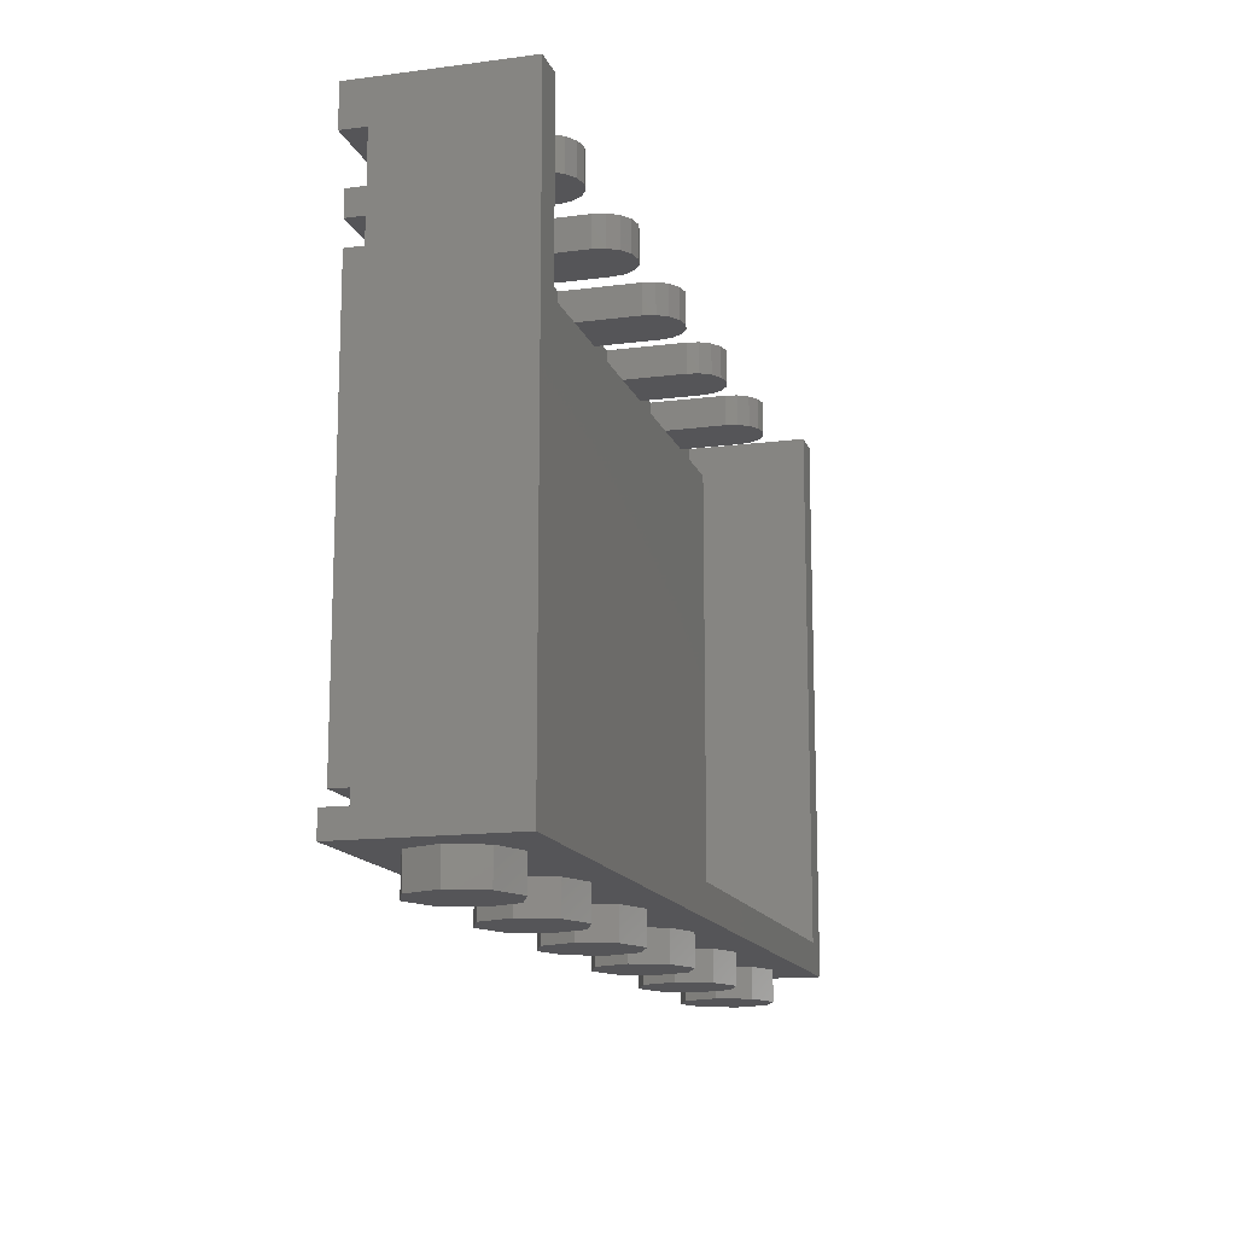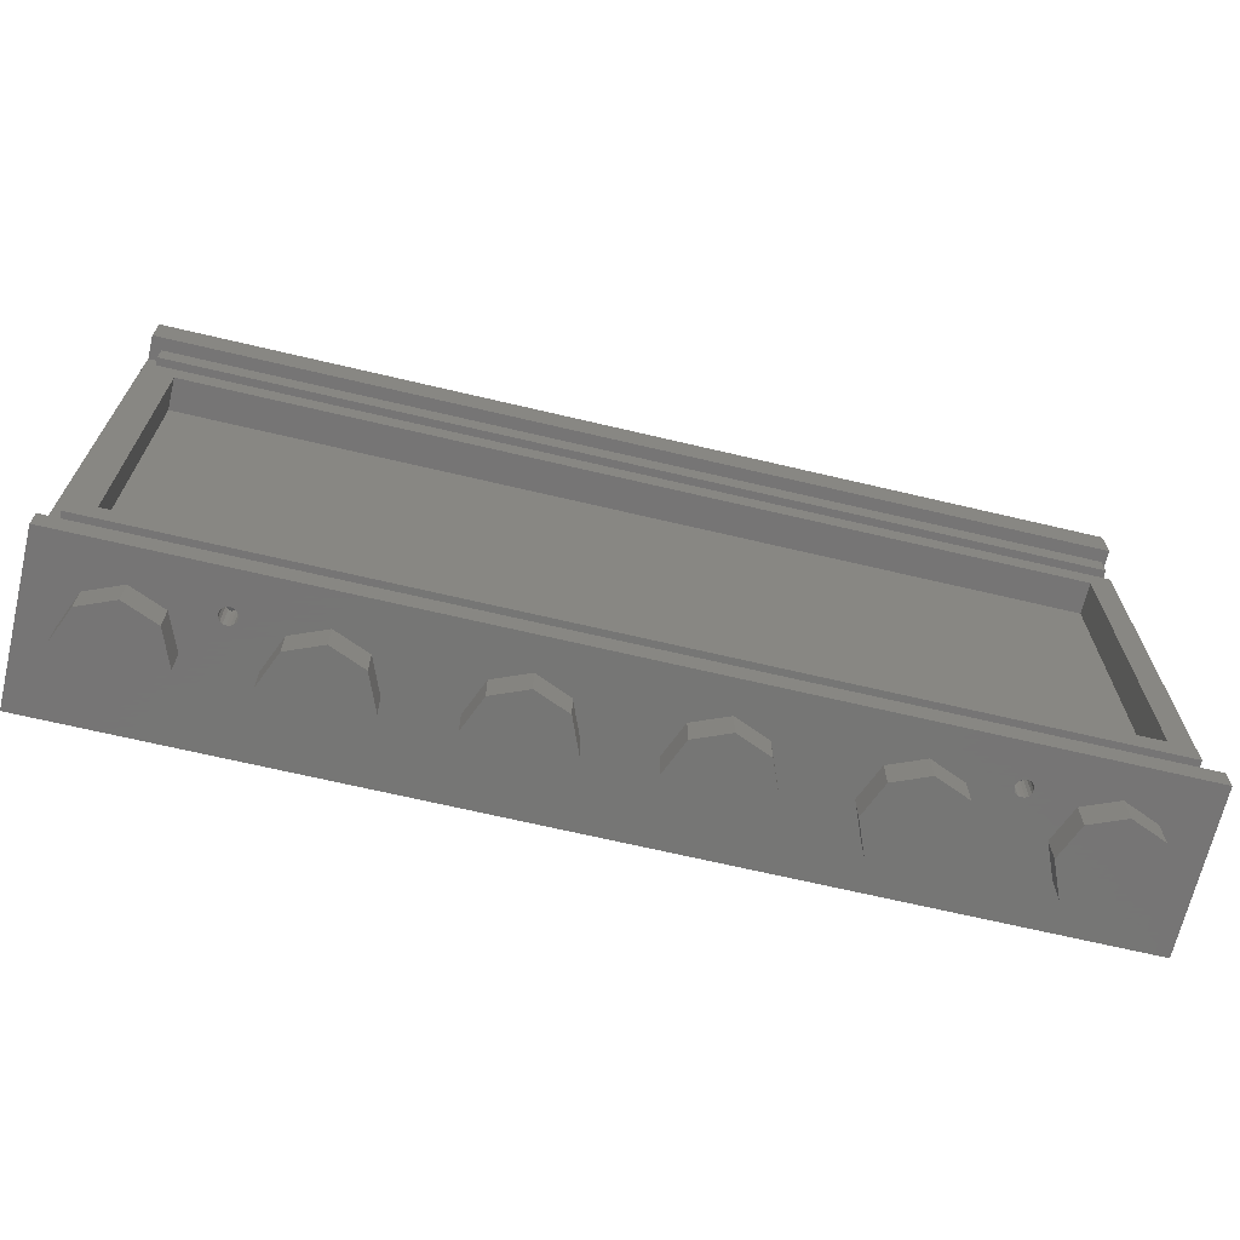
<metadata>
{"format":"stl","ext":"stl","renderer":"f3d","projection":"perspective","resolution":1024,"background":"white","views":[{"elev":-14.3,"azim":-74.0,"up":"+Y"},{"elev":-68.1,"azim":166.7,"up":"+Y"}]}
</metadata>
<code>
# stl→obj: 428 verts, 716 faces
v 1.44 2.88 0.16
v 1.452 2.88 0.2212
v 1.6 2.88 0.16
v 1.487 2.88 0.2731
v 1.539 2.88 0.3078
v 1.6 2.88 0.32
v 1.661 2.88 0.3078
v 1.713 2.88 0.2731
v 1.748 2.88 0.2212
v 1.76 2.88 0.16
v 0.64 2.88 0.16
v 0.6522 2.88 0.2212
v 0.8 2.88 0.16
v 0.6869 2.88 0.2731
v 0.7388 2.88 0.3078
v 0.8 2.88 0.32
v 0.8612 2.88 0.3078
v 0.9131 2.88 0.2731
v 0.9478 2.88 0.2212
v 0.96 2.88 0.16
v -0.16 2.88 0.16
v -0.1478 2.88 0.2212
v 0 2.88 0.16
v -0.1131 2.88 0.2731
v -0.06123 2.88 0.3078
v -0 2.88 0.32
v 0.06123 2.88 0.3078
v 0.1131 2.88 0.2731
v 0.1478 2.88 0.2212
v 0.16 2.88 0.16
v -0.96 2.88 0.16
v -0.9478 2.88 0.2212
v -0.8 2.88 0.16
v -0.9131 2.88 0.2731
v -0.8612 2.88 0.3078
v -0.8 2.88 0.32
v -0.7388 2.88 0.3078
v -0.6869 2.88 0.2731
v -0.6522 2.88 0.2212
v -0.64 2.88 0.16
v -1.76 2.88 0.16
v -1.748 2.88 0.2212
v -1.6 2.88 0.16
v -1.713 2.88 0.2731
v -1.661 2.88 0.3078
v -1.6 2.88 0.32
v -1.539 2.88 0.3078
v -1.487 2.88 0.2731
v -1.452 2.88 0.2212
v -1.44 2.88 0.16
v 1.6 2.72 0.16
v 1.76 2.72 0.16
v 1.748 2.72 0.2212
v 1.713 2.72 0.2731
v 1.661 2.72 0.3078
v 1.6 2.72 0.32
v 1.539 2.72 0.3078
v 1.487 2.72 0.2731
v 1.452 2.72 0.2212
v 1.44 2.72 0.16
v 0.8 2.72 0.16
v 0.96 2.72 0.16
v 0.9478 2.72 0.2212
v 0.9131 2.72 0.2731
v 0.8612 2.72 0.3078
v 0.8 2.72 0.32
v 0.7388 2.72 0.3078
v 0.6869 2.72 0.2731
v 0.6522 2.72 0.2212
v 0.64 2.72 0.16
v 0 2.72 0.16
v 0.16 2.72 0.16
v 0.1478 2.72 0.2212
v 0.1131 2.72 0.2731
v 0.06123 2.72 0.3078
v -0 2.72 0.32
v -0.06123 2.72 0.3078
v -0.1131 2.72 0.2731
v -0.1478 2.72 0.2212
v -0.16 2.72 0.16
v -0.8 2.72 0.16
v -0.64 2.72 0.16
v -0.6522 2.72 0.2212
v -0.6869 2.72 0.2731
v -0.7388 2.72 0.3078
v -0.8 2.72 0.32
v -0.8612 2.72 0.3078
v -0.9131 2.72 0.2731
v -0.9478 2.72 0.2212
v -0.96 2.72 0.16
v -1.6 2.72 0.16
v -1.44 2.72 0.16
v -1.452 2.72 0.2212
v -1.487 2.72 0.2731
v -1.539 2.72 0.3078
v -1.6 2.72 0.32
v -1.661 2.72 0.3078
v -1.713 2.72 0.2731
v -1.748 2.72 0.2212
v -1.76 2.72 0.16
v 1.64 0 -0.16
v 1.6 0 -0.16
v 1.615 0 -0.163
v 1.628 0 -0.1717
v 1.637 0 -0.1847
v 1.64 0 -0.2
v 1.56 0 -0.16
v 1.56 0 -0.2
v 1.563 0 -0.1847
v 1.572 0 -0.1717
v 1.585 0 -0.163
v 1.56 0 -0.24
v 1.6 0 -0.24
v 1.585 0 -0.237
v 1.572 0 -0.2283
v 1.563 0 -0.2153
v 1.64 0 -0.24
v 1.637 0 -0.2153
v 1.628 0 -0.2283
v 1.615 0 -0.237
v 1.6 0.16 -0.24
v 1.615 0.16 -0.237
v 1.64 0.16 -0.24
v 1.628 0.16 -0.2283
v 1.637 0.16 -0.2153
v 1.64 0.16 -0.2
v 1.56 0.16 -0.2
v 1.563 0.16 -0.2153
v 1.56 0.16 -0.24
v 1.572 0.16 -0.2283
v 1.585 0.16 -0.237
v 1.6 0.16 -0.16
v 1.585 0.16 -0.163
v 1.56 0.16 -0.16
v 1.572 0.16 -0.1717
v 1.563 0.16 -0.1847
v 1.637 0.16 -0.1847
v 1.64 0.16 -0.16
v 1.628 0.16 -0.1717
v 1.615 0.16 -0.163
v -1.56 0 -0.16
v -1.6 0 -0.16
v -1.585 0 -0.163
v -1.572 0 -0.1717
v -1.563 0 -0.1847
v -1.56 0 -0.2
v -1.64 0 -0.16
v -1.64 0 -0.2
v -1.637 0 -0.1847
v -1.628 0 -0.1717
v -1.615 0 -0.163
v -1.64 0 -0.24
v -1.6 0 -0.24
v -1.615 0 -0.237
v -1.628 0 -0.2283
v -1.637 0 -0.2153
v -1.56 0 -0.24
v -1.563 0 -0.2153
v -1.572 0 -0.2283
v -1.585 0 -0.237
v -1.6 0.16 -0.24
v -1.585 0.16 -0.237
v -1.56 0.16 -0.24
v -1.572 0.16 -0.2283
v -1.563 0.16 -0.2153
v -1.56 0.16 -0.2
v -1.64 0.16 -0.2
v -1.637 0.16 -0.2153
v -1.64 0.16 -0.24
v -1.628 0.16 -0.2283
v -1.615 0.16 -0.237
v -1.6 0.16 -0.16
v -1.615 0.16 -0.163
v -1.64 0.16 -0.16
v -1.628 0.16 -0.1717
v -1.637 0.16 -0.1847
v -1.563 0.16 -0.1847
v -1.56 0.16 -0.16
v -1.572 0.16 -0.1717
v -1.585 0.16 -0.163
v 2.24 2.12 -0.24
v 2.24 2.88 -0.24
v -2.24 2.88 -0.24
v -2.24 2.12 -0.24
v 2.32 0.32 -0.4
v 2.2 0.32 -0.4
v 2.2 2.12 -0.4
v 2.32 2.12 -0.4
v -2.32 2.12 -0.4
v -2.2 2.12 -0.4
v -2.2 0.32 -0.4
v -2.32 0.32 -0.4
v 2.24 2.88 0.4
v 2.4 2.88 0.4
v 2.4 2.88 -0.24
v -2.4 2.88 -0.24
v -2.4 2.88 0.4
v -2.24 2.88 0.4
v -2.4 0.12 -0.28
v -2.4 0.2 -0.28
v 2.4 0.2 -0.28
v 2.4 0.12 -0.28
v 2.32 2.24 -0.28
v 2.4 2.24 -0.28
v 2.32 0.2 -0.28
v -2.32 0.2 -0.28
v -2.4 2.24 -0.28
v -2.32 2.24 -0.28
v -2.4 2.88 -0.4
v 2.4 2.88 -0.4
v 2.4 0 -0.4
v 2.4 0 0.4
v -2.4 0 -0.4
v -2.4 0 0.4
v 2.24 0.16 -0.24
v 2.24 0.16 0.4
v -2.24 0.16 -0.24
v -2.24 0.16 0.4
v 1.76 2.88 -0.24
v 1.44 2.88 -0.24
v 0.96 2.88 -0.24
v 0.64 2.88 -0.24
v 0.16 2.88 -0.24
v -0.16 2.88 -0.24
v -0.64 2.88 -0.24
v -0.96 2.88 -0.24
v -1.44 2.88 -0.24
v -1.76 2.88 -0.24
v 1.76 2.72 -0.24
v 1.44 2.72 -0.24
v 0.96 2.72 -0.24
v 0.64 2.72 -0.24
v 0.16 2.72 -0.24
v -0.16 2.72 -0.24
v -0.64 2.72 -0.24
v -0.96 2.72 -0.24
v -1.44 2.72 -0.24
v -1.76 2.72 -0.24
v 2.32 2.36 -0.28
v -2.32 2.36 -0.28
v -2.32 2.36 -0.4
v 2.32 2.36 -0.4
v 2.32 2.48 -0.4
v -2.32 2.48 -0.4
v 2.32 2.48 -0.28
v -2.32 2.48 -0.28
v 2.24 0.32 -0.24
v -2.24 0.32 -0.24
v 2.2 2.12 -0.24
v 2.2 0.32 -0.24
v -2.2 0.32 -0.24
v -2.2 2.12 -0.24
v 2.32 0.2 -0.4
v -2.32 0.2 -0.4
v -2.32 2.24 -0.4
v 2.32 2.24 -0.4
v 2.4 0.16 0.4
v -2.4 0.16 0.4
v -2.4 0.12 -0.4
v 2.4 0.12 -0.4
v -2.4 2.68 -0.28
v 2.4 2.68 -0.28
v -2.4 2.68 -0.4
v 2.4 2.68 -0.4
v 2.4 2.68 -0.24
v -2.4 2.68 -0.24
v 2.4 0.12 0.4
v -2.4 0.12 0.4
v 2.4 2.68 0.4
v -2.4 2.68 0.4
v -1.76 -0.16 0
v -1.76 0 0
v -1.83 0 0.1697
v -1.83 -0.16 0.1697
v -2 0 0.24
v -2 -0.16 0.24
v -2.17 0 0.1697
v -2.17 -0.16 0.1697
v -2.24 0 -0
v -2.24 -0.16 -0
v -2.17 0 -0.1697
v -2.17 -0.16 -0.1697
v -2 0 -0.24
v -2 -0.16 -0.24
v -1.83 0 -0.1697
v -1.83 -0.16 -0.1697
v -0.96 -0.16 0
v -0.96 0 0
v -1.03 0 0.1697
v -1.03 -0.16 0.1697
v -1.2 0 0.24
v -1.2 -0.16 0.24
v -1.37 0 0.1697
v -1.37 -0.16 0.1697
v -1.44 0 -0
v -1.44 -0.16 -0
v -1.37 0 -0.1697
v -1.37 -0.16 -0.1697
v -1.2 0 -0.24
v -1.2 -0.16 -0.24
v -1.03 0 -0.1697
v -1.03 -0.16 -0.1697
v -0.16 -0.16 0
v -0.16 0 0
v -0.2303 0 0.1697
v -0.2303 -0.16 0.1697
v -0.4 0 0.24
v -0.4 -0.16 0.24
v -0.5697 0 0.1697
v -0.5697 -0.16 0.1697
v -0.64 0 -0
v -0.64 -0.16 -0
v -0.5697 0 -0.1697
v -0.5697 -0.16 -0.1697
v -0.4 0 -0.24
v -0.4 -0.16 -0.24
v -0.2303 0 -0.1697
v -0.2303 -0.16 -0.1697
v 0.64 -0.16 0
v 0.64 0 0
v 0.5697 0 0.1697
v 0.5697 -0.16 0.1697
v 0.4 0 0.24
v 0.4 -0.16 0.24
v 0.2303 0 0.1697
v 0.2303 -0.16 0.1697
v 0.16 0 -0
v 0.16 -0.16 -0
v 0.2303 0 -0.1697
v 0.2303 -0.16 -0.1697
v 0.4 0 -0.24
v 0.4 -0.16 -0.24
v 0.5697 0 -0.1697
v 0.5697 -0.16 -0.1697
v 1.44 -0.16 0
v 1.44 0 0
v 1.37 0 0.1697
v 1.37 -0.16 0.1697
v 1.2 0 0.24
v 1.2 -0.16 0.24
v 1.03 0 0.1697
v 1.03 -0.16 0.1697
v 0.96 0 -0
v 0.96 -0.16 -0
v 1.03 0 -0.1697
v 1.03 -0.16 -0.1697
v 1.2 0 -0.24
v 1.2 -0.16 -0.24
v 1.37 0 -0.1697
v 1.37 -0.16 -0.1697
v 2.24 -0.16 0
v 2.24 0 0
v 2.17 0 0.1697
v 2.17 -0.16 0.1697
v 2 0 0.24
v 2 -0.16 0.24
v 1.83 0 0.1697
v 1.83 -0.16 0.1697
v 1.76 0 -0
v 1.76 -0.16 -0
v 1.83 0 -0.1697
v 1.83 -0.16 -0.1697
v 2 0 -0.24
v 2 -0.16 -0.24
v 2.17 0 -0.1697
v 2.17 -0.16 -0.1697
v -2 -0.16 0
v -1.2 -0.16 0
v -0.4 -0.16 0
v 0.4 -0.16 0
v 1.2 -0.16 0
v 2 -0.16 0
v -2.24 0.16 -0.16
v -2.24 2.72 -0.16
v -2.24 2.72 -0.24
v 2.24 2.72 -0.24
v 2.24 2.72 -0.16
v -1.631 0.1424 -0.1824
v -1.618 0.1424 -0.1687
v -1.637 0.1447 -0.2
v -1.6 0.1447 -0.163
v -1.618 0.1287 -0.1824
v -1.628 0.1317 -0.2
v -1.631 0.1424 -0.2176
v -1.6 0.1317 -0.1717
v -1.615 0.123 -0.2
v -1.582 0.1424 -0.1687
v -1.6 0.123 -0.1847
v -1.618 0.1287 -0.2176
v -1.618 0.1424 -0.2313
v -1.582 0.1287 -0.1824
v -1.6 0.12 -0.2
v -1.6 0.123 -0.2153
v -1.569 0.1424 -0.1824
v -1.585 0.123 -0.2
v -1.6 0.1317 -0.2283
v -1.6 0.1447 -0.237
v -1.572 0.1317 -0.2
v -1.563 0.1447 -0.2
v -1.582 0.1287 -0.2176
v -1.582 0.1424 -0.2313
v -1.569 0.1424 -0.2176
v 2.24 0.16 -0.16
v 1.582 0.1424 -0.1687
v 1.569 0.1424 -0.1824
v 1.6 0.1447 -0.163
v 1.563 0.1447 -0.2
v 1.582 0.1287 -0.1824
v 1.6 0.1317 -0.1717
v 1.618 0.1424 -0.1687
v 1.572 0.1317 -0.2
v 1.569 0.1424 -0.2176
v 1.6 0.123 -0.1847
v 1.618 0.1287 -0.1824
v 1.631 0.1424 -0.1824
v 1.585 0.123 -0.2
v 1.582 0.1287 -0.2176
v 1.6 0.12 -0.2
v 1.582 0.1424 -0.2313
v 1.615 0.123 -0.2
v 1.637 0.1447 -0.2
v 1.628 0.1317 -0.2
v 1.6 0.123 -0.2153
v 1.6 0.1317 -0.2283
v 1.6 0.1447 -0.237
v 1.618 0.1287 -0.2176
v 1.631 0.1424 -0.2176
v 1.618 0.1424 -0.2313
f 1 2 3
f 2 4 3
f 4 5 3
f 5 6 3
f 6 7 3
f 7 8 3
f 8 9 3
f 9 10 3
f 11 12 13
f 12 14 13
f 14 15 13
f 15 16 13
f 16 17 13
f 17 18 13
f 18 19 13
f 19 20 13
f 21 22 23
f 22 24 23
f 24 25 23
f 25 26 23
f 26 27 23
f 27 28 23
f 28 29 23
f 29 30 23
f 31 32 33
f 32 34 33
f 34 35 33
f 35 36 33
f 36 37 33
f 37 38 33
f 38 39 33
f 39 40 33
f 41 42 43
f 42 44 43
f 44 45 43
f 45 46 43
f 46 47 43
f 47 48 43
f 48 49 43
f 49 50 43
f 51 52 53
f 51 53 54
f 51 54 55
f 51 55 56
f 51 56 57
f 51 57 58
f 51 58 59
f 51 59 60
f 61 62 63
f 61 63 64
f 61 64 65
f 61 65 66
f 61 66 67
f 61 67 68
f 61 68 69
f 61 69 70
f 71 72 73
f 71 73 74
f 71 74 75
f 71 75 76
f 71 76 77
f 71 77 78
f 71 78 79
f 71 79 80
f 81 82 83
f 81 83 84
f 81 84 85
f 81 85 86
f 81 86 87
f 81 87 88
f 81 88 89
f 81 89 90
f 91 92 93
f 91 93 94
f 91 94 95
f 91 95 96
f 91 96 97
f 91 97 98
f 91 98 99
f 91 99 100
f 101 102 103
f 101 103 104
f 101 104 105
f 101 105 106
f 107 108 109
f 107 109 110
f 107 110 111
f 107 111 102
f 112 113 114
f 112 114 115
f 112 115 116
f 112 116 108
f 117 106 118
f 117 118 119
f 117 119 120
f 117 120 113
f 121 122 123
f 122 124 123
f 124 125 123
f 125 126 123
f 127 128 129
f 128 130 129
f 130 131 129
f 131 121 129
f 132 133 134
f 133 135 134
f 135 136 134
f 136 127 134
f 126 137 138
f 137 139 138
f 139 140 138
f 140 132 138
f 141 142 143
f 141 143 144
f 141 144 145
f 141 145 146
f 147 148 149
f 147 149 150
f 147 150 151
f 147 151 142
f 152 153 154
f 152 154 155
f 152 155 156
f 152 156 148
f 157 146 158
f 157 158 159
f 157 159 160
f 157 160 153
f 161 162 163
f 162 164 163
f 164 165 163
f 165 166 163
f 167 168 169
f 168 170 169
f 170 171 169
f 171 161 169
f 172 173 174
f 173 175 174
f 175 176 174
f 176 167 174
f 166 177 178
f 177 179 178
f 179 180 178
f 180 172 178
f 181 182 183
f 181 183 184
f 185 186 187
f 185 187 188
f 189 190 191
f 189 191 192
f 193 194 195
f 193 195 182
f 183 196 197
f 183 197 198
f 199 200 201
f 199 201 202
f 203 204 201
f 203 201 205
f 206 200 207
f 206 207 208
f 209 196 195
f 209 195 210
f 211 212 101
f 211 101 117
f 213 152 147
f 213 147 214
f 211 117 152
f 211 152 213
f 212 214 147
f 212 147 101
f 141 157 112
f 141 112 107
f 215 123 138
f 215 138 216
f 217 218 174
f 217 174 169
f 216 138 174
f 216 174 218
f 178 134 129
f 178 129 163
f 52 10 9
f 52 9 53
f 53 9 8
f 53 8 54
f 54 8 7
f 54 7 55
f 55 7 6
f 55 6 56
f 56 6 5
f 56 5 57
f 57 5 4
f 57 4 58
f 58 4 2
f 58 2 59
f 59 2 1
f 59 1 60
f 62 20 19
f 62 19 63
f 63 19 18
f 63 18 64
f 64 18 17
f 64 17 65
f 65 17 16
f 65 16 66
f 66 16 15
f 66 15 67
f 67 15 14
f 67 14 68
f 68 14 12
f 68 12 69
f 69 12 11
f 69 11 70
f 72 30 29
f 72 29 73
f 73 29 28
f 73 28 74
f 74 28 27
f 74 27 75
f 75 27 26
f 75 26 76
f 76 26 25
f 76 25 77
f 77 25 24
f 77 24 78
f 78 24 22
f 78 22 79
f 79 22 21
f 79 21 80
f 82 40 39
f 82 39 83
f 83 39 38
f 83 38 84
f 84 38 37
f 84 37 85
f 85 37 36
f 85 36 86
f 86 36 35
f 86 35 87
f 87 35 34
f 87 34 88
f 88 34 32
f 88 32 89
f 89 32 31
f 89 31 90
f 92 50 49
f 92 49 93
f 93 49 48
f 93 48 94
f 94 48 47
f 94 47 95
f 95 47 46
f 95 46 96
f 96 46 45
f 96 45 97
f 97 45 44
f 97 44 98
f 98 44 42
f 98 42 99
f 99 42 41
f 99 41 100
f 219 220 1
f 219 1 10
f 221 222 11
f 221 11 20
f 223 224 21
f 223 21 30
f 225 226 31
f 225 31 40
f 227 228 41
f 227 41 50
f 229 52 60
f 229 60 230
f 231 62 70
f 231 70 232
f 233 72 80
f 233 80 234
f 235 82 90
f 235 90 236
f 237 92 100
f 237 100 238
f 229 219 10
f 229 10 52
f 231 221 20
f 231 20 62
f 233 223 30
f 233 30 72
f 235 225 40
f 235 40 82
f 237 227 50
f 237 50 92
f 220 230 60
f 220 60 1
f 222 232 70
f 222 70 11
f 224 234 80
f 224 80 21
f 226 236 90
f 226 90 31
f 228 238 100
f 228 100 41
f 239 240 241
f 239 241 242
f 243 242 241
f 243 241 244
f 245 243 244
f 245 244 246
f 245 239 242
f 245 242 243
f 240 246 244
f 240 244 241
f 217 215 247
f 217 247 248
f 249 250 247
f 249 247 181
f 251 252 184
f 251 184 248
f 182 215 216
f 182 216 193
f 217 183 198
f 217 198 218
f 186 191 251
f 186 251 250
f 190 187 249
f 190 249 252
f 187 186 250
f 187 250 249
f 191 190 252
f 191 252 251
f 253 254 192
f 253 192 185
f 255 256 188
f 255 188 189
f 206 254 253
f 206 253 205
f 203 256 255
f 203 255 208
f 256 203 205
f 256 205 253
f 254 206 208
f 254 208 255
f 194 193 216
f 194 216 257
f 198 197 258
f 198 258 218
f 214 212 257
f 214 257 258
f 259 260 211
f 259 211 213
f 202 260 259
f 202 259 199
f 261 262 204
f 261 204 207
f 263 264 265
f 263 265 266
f 210 264 263
f 210 263 209
f 212 211 260
f 212 260 267
f 213 214 268
f 213 268 259
f 202 262 269
f 202 269 267
f 261 199 268
f 261 268 270
f 210 194 269
f 210 269 264
f 197 209 263
f 197 263 270
f 126 106 105
f 126 105 137
f 137 105 104
f 137 104 139
f 139 104 103
f 139 103 140
f 140 103 102
f 140 102 132
f 132 102 111
f 132 111 133
f 133 111 110
f 133 110 135
f 135 110 109
f 135 109 136
f 136 109 108
f 136 108 127
f 127 108 116
f 127 116 128
f 128 116 115
f 128 115 130
f 130 115 114
f 130 114 131
f 131 114 113
f 131 113 121
f 121 113 120
f 121 120 122
f 122 120 119
f 122 119 124
f 124 119 118
f 124 118 125
f 125 118 106
f 125 106 126
f 166 146 145
f 166 145 177
f 177 145 144
f 177 144 179
f 179 144 143
f 179 143 180
f 180 143 142
f 180 142 172
f 172 142 151
f 172 151 173
f 173 151 150
f 173 150 175
f 175 150 149
f 175 149 176
f 176 149 148
f 176 148 167
f 167 148 156
f 167 156 168
f 168 156 155
f 168 155 170
f 170 155 154
f 170 154 171
f 171 154 153
f 171 153 161
f 161 153 160
f 161 160 162
f 162 160 159
f 162 159 164
f 164 159 158
f 164 158 165
f 165 158 146
f 165 146 166
f 271 272 273
f 271 273 274
f 274 273 275
f 274 275 276
f 276 275 277
f 276 277 278
f 278 277 279
f 278 279 280
f 280 279 281
f 280 281 282
f 282 281 283
f 282 283 284
f 284 283 285
f 284 285 286
f 286 285 272
f 286 272 271
f 287 288 289
f 287 289 290
f 290 289 291
f 290 291 292
f 292 291 293
f 292 293 294
f 294 293 295
f 294 295 296
f 296 295 297
f 296 297 298
f 298 297 299
f 298 299 300
f 300 299 301
f 300 301 302
f 302 301 288
f 302 288 287
f 303 304 305
f 303 305 306
f 306 305 307
f 306 307 308
f 308 307 309
f 308 309 310
f 310 309 311
f 310 311 312
f 312 311 313
f 312 313 314
f 314 313 315
f 314 315 316
f 316 315 317
f 316 317 318
f 318 317 304
f 318 304 303
f 319 320 321
f 319 321 322
f 322 321 323
f 322 323 324
f 324 323 325
f 324 325 326
f 326 325 327
f 326 327 328
f 328 327 329
f 328 329 330
f 330 329 331
f 330 331 332
f 332 331 333
f 332 333 334
f 334 333 320
f 334 320 319
f 335 336 337
f 335 337 338
f 338 337 339
f 338 339 340
f 340 339 341
f 340 341 342
f 342 341 343
f 342 343 344
f 344 343 345
f 344 345 346
f 346 345 347
f 346 347 348
f 348 347 349
f 348 349 350
f 350 349 336
f 350 336 335
f 351 352 353
f 351 353 354
f 354 353 355
f 354 355 356
f 356 355 357
f 356 357 358
f 358 357 359
f 358 359 360
f 360 359 361
f 360 361 362
f 362 361 363
f 362 363 364
f 364 363 365
f 364 365 366
f 366 365 352
f 366 352 351
f 367 271 274
f 367 274 276
f 367 276 278
f 367 278 280
f 367 280 282
f 367 282 284
f 367 284 286
f 367 286 271
f 368 287 290
f 368 290 292
f 368 292 294
f 368 294 296
f 368 296 298
f 368 298 300
f 368 300 302
f 368 302 287
f 369 303 306
f 369 306 308
f 369 308 310
f 369 310 312
f 369 312 314
f 369 314 316
f 369 316 318
f 369 318 303
f 370 319 322
f 370 322 324
f 370 324 326
f 370 326 328
f 370 328 330
f 370 330 332
f 370 332 334
f 370 334 319
f 371 335 338
f 371 338 340
f 371 340 342
f 371 342 344
f 371 344 346
f 371 346 348
f 371 348 350
f 371 350 335
f 372 351 354
f 372 354 356
f 372 356 358
f 372 358 360
f 372 360 362
f 372 362 364
f 372 364 366
f 372 366 351
f 373 374 375
f 373 375 217
f 374 376 375
f 373 377 374
f 376 217 375
f 176 378 175
f 175 379 173
f 167 380 176
f 378 379 175
f 380 378 176
f 168 380 167
f 379 381 173
f 173 381 172
f 378 382 379
f 380 383 378
f 383 382 378
f 168 384 380
f 379 385 381
f 172 381 180
f 384 383 380
f 382 385 379
f 170 384 168
f 383 386 382
f 180 381 387
f 381 385 387
f 382 388 385
f 384 389 383
f 386 388 382
f 389 386 383
f 170 390 384
f 180 387 179
f 390 389 384
f 387 385 391
f 385 388 391
f 171 390 170
f 386 392 388
f 389 393 386
f 179 387 394
f 393 392 386
f 387 391 394
f 388 392 395
f 390 396 389
f 391 388 395
f 171 397 390
f 179 394 177
f 396 393 389
f 161 397 171
f 395 392 393
f 397 396 390
f 394 391 398
f 391 395 398
f 177 394 399
f 395 393 400
f 400 393 396
f 162 397 161
f 394 398 399
f 177 399 166
f 401 396 397
f 398 395 400
f 401 397 162
f 400 396 401
f 166 399 165
f 398 400 402
f 399 398 402
f 164 401 162
f 402 400 401
f 399 402 165
f 402 401 164
f 165 402 164
f 374 377 376
f 403 373 217
f 373 403 377
f 376 215 217
f 377 215 376
f 403 217 215
f 377 403 215
f 135 404 133
f 136 405 135
f 133 406 132
f 405 404 135
f 404 406 133
f 132 406 140
f 407 405 136
f 127 407 136
f 405 408 404
f 404 409 406
f 140 406 410
f 408 409 404
f 128 407 127
f 406 409 410
f 407 411 405
f 140 410 139
f 411 408 405
f 128 412 407
f 408 413 409
f 412 411 407
f 410 409 414
f 139 410 415
f 411 416 408
f 130 412 128
f 416 413 408
f 409 413 414
f 139 415 137
f 410 414 415
f 412 417 411
f 417 416 411
f 416 418 413
f 130 419 412
f 414 413 420
f 137 415 421
f 419 417 412
f 413 418 420
f 415 414 422
f 131 419 130
f 423 418 416
f 137 421 126
f 417 423 416
f 414 420 422
f 415 422 421
f 420 418 423
f 419 424 417
f 126 421 125
f 131 425 419
f 424 423 417
f 121 425 131
f 422 420 426
f 420 423 426
f 421 422 427
f 425 424 419
f 421 427 125
f 426 423 424
f 422 426 427
f 122 425 121
f 125 427 124
f 428 424 425
f 426 424 428
f 428 425 122
f 124 428 122
f 427 428 124
f 427 426 428

</code>
